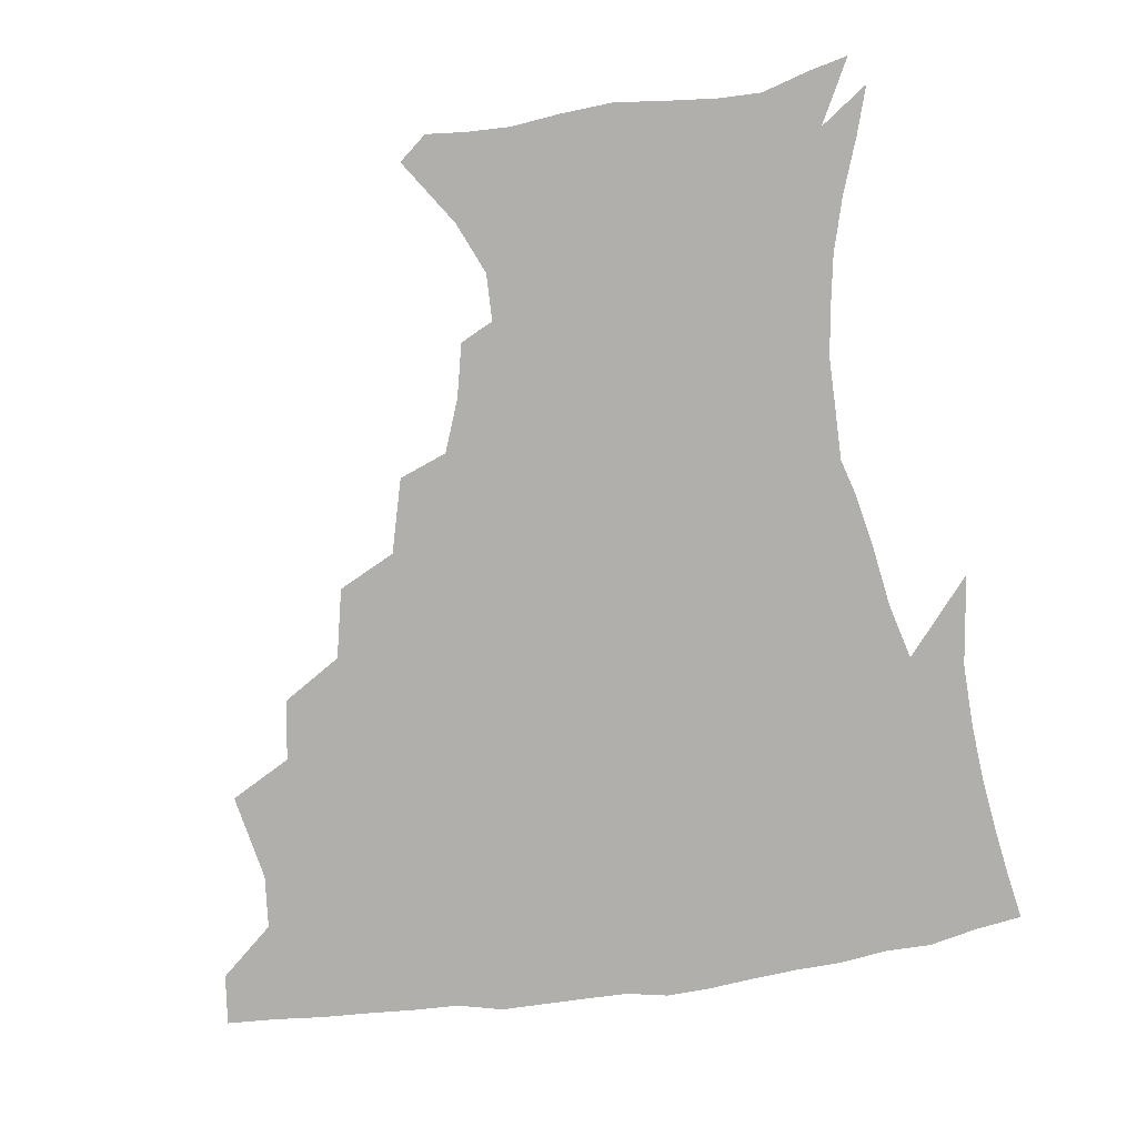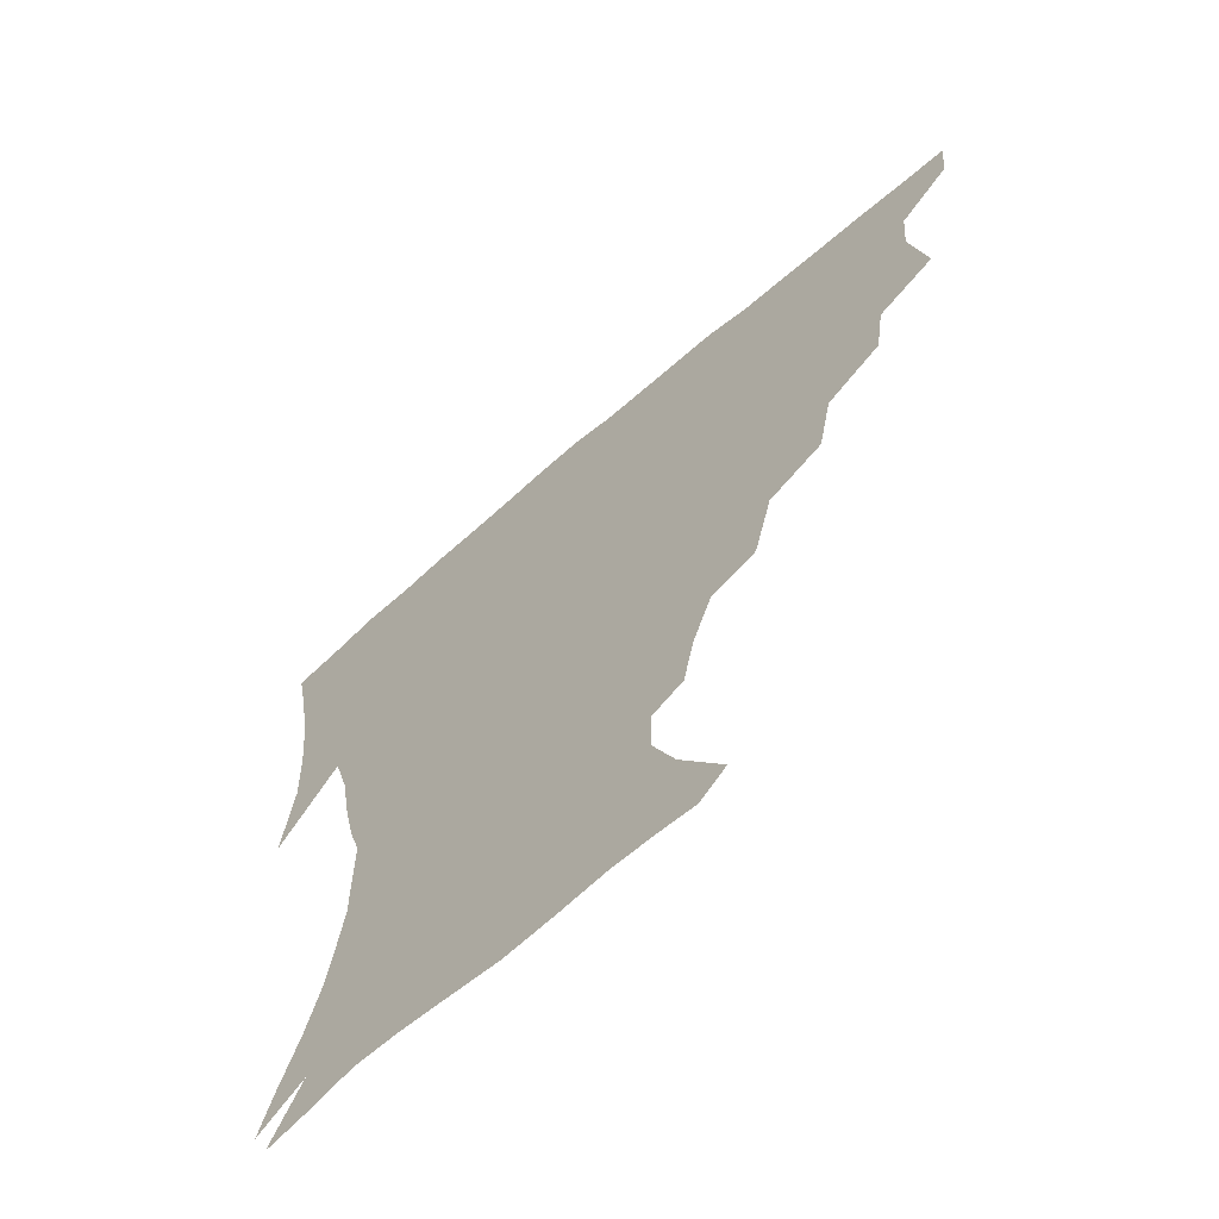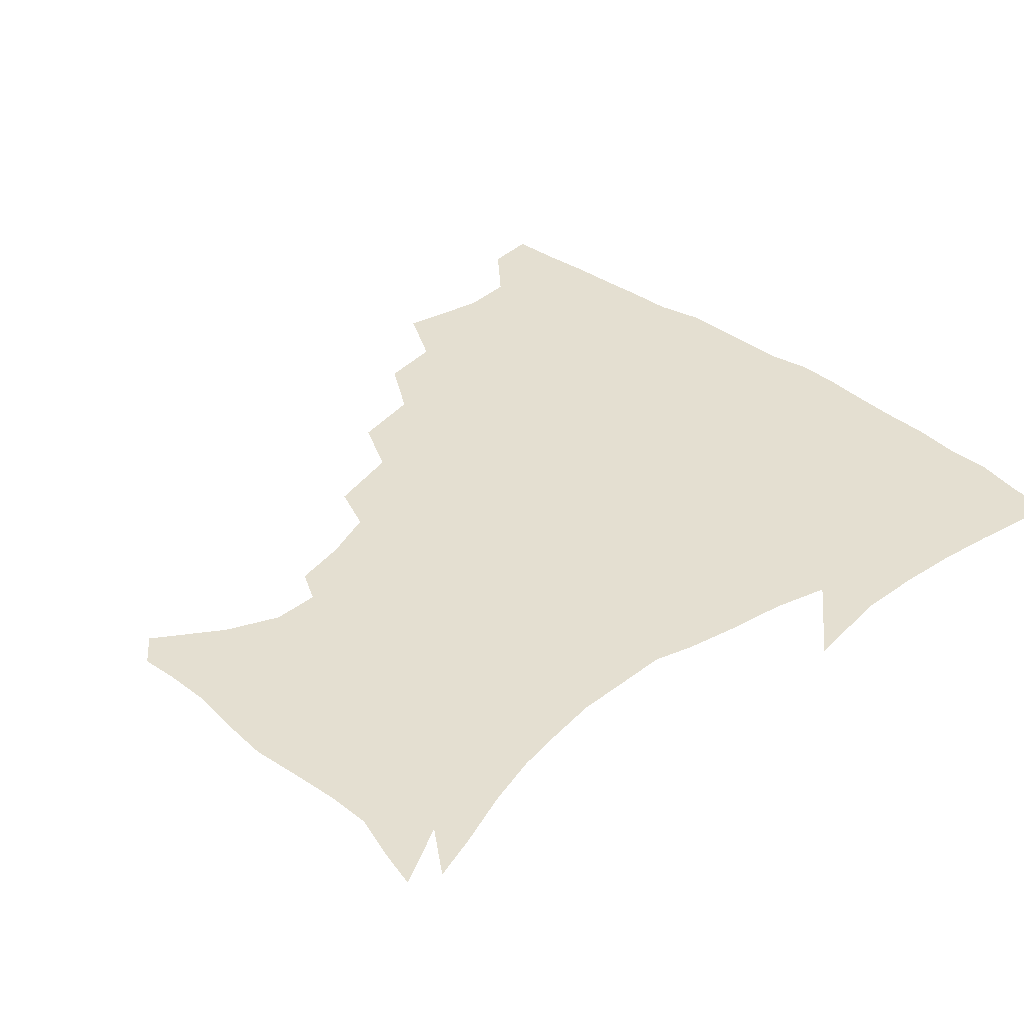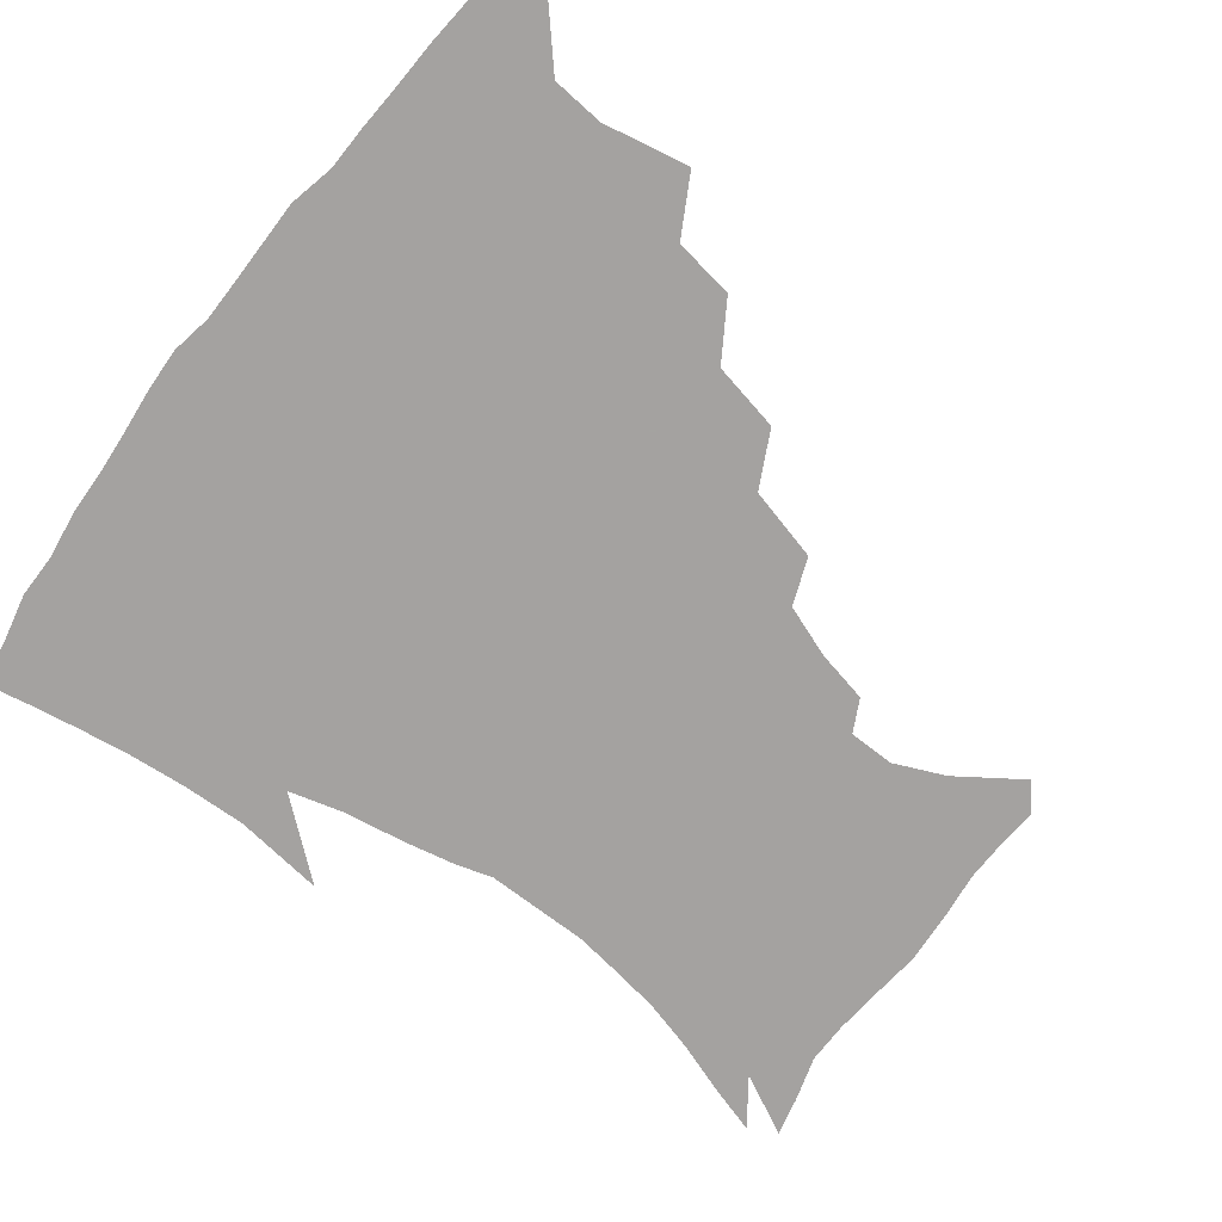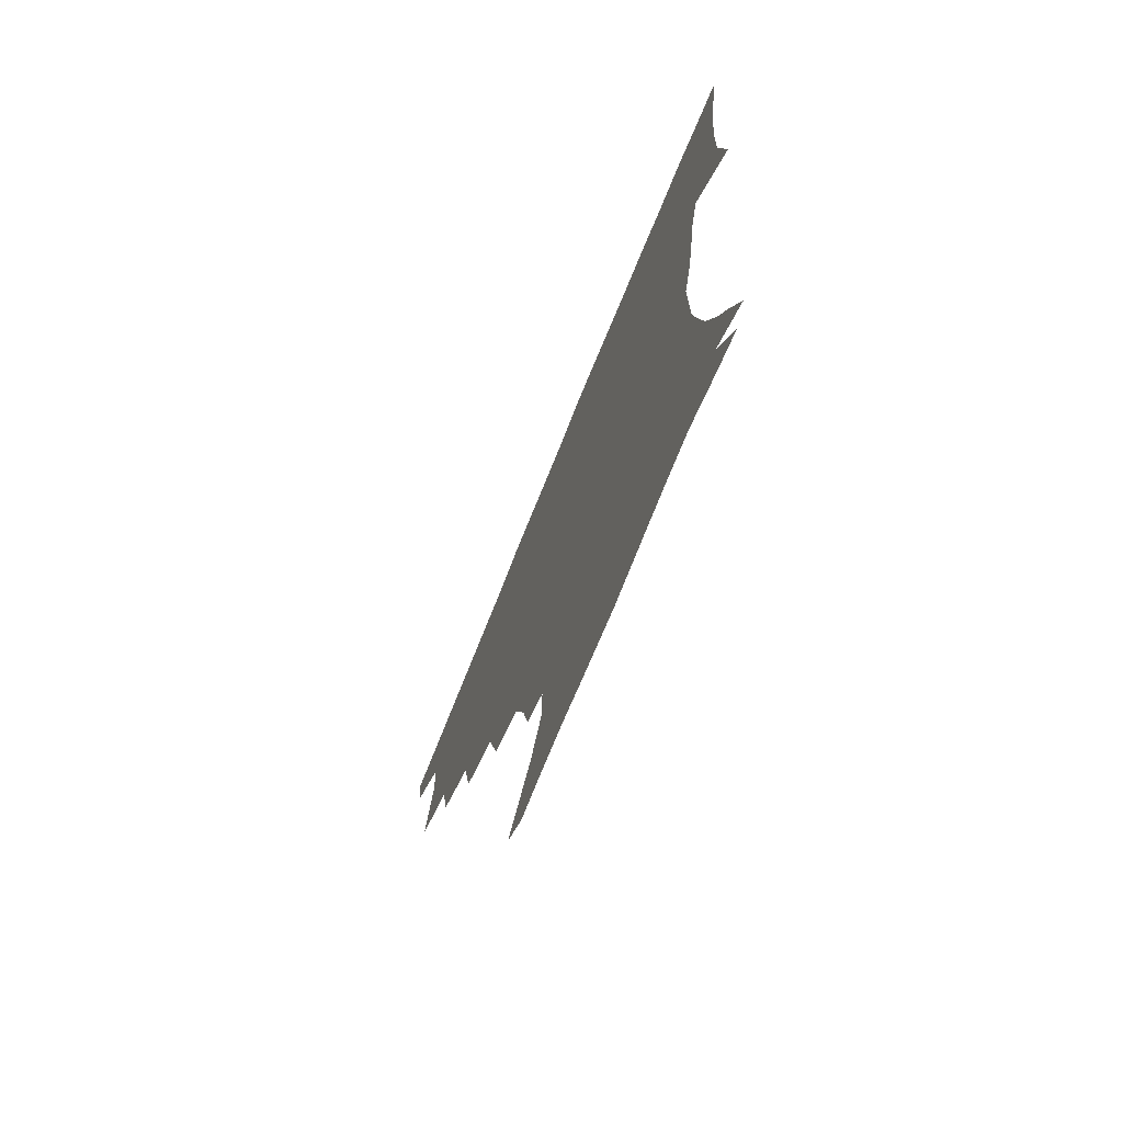
<metadata>
{"format":"obj","ext":"obj","renderer":"f3d","projection":"perspective","resolution":1024,"background":"white","views":[{"elev":-78.3,"azim":7.5,"up":"+Z"},{"elev":-65.6,"azim":-138.6,"up":"+Y"},{"elev":36.6,"azim":45.1,"up":"+Z"},{"elev":-72.7,"azim":-127.4,"up":"+Z"},{"elev":-73.8,"azim":67.9,"up":"+Y"}]}
</metadata>
<code>
v 437.4 402.3 0
v 435.7 418.9 0
v 450.3 341.2 0
v 456 369.4 0
v 454.6 386.9 0
v 453.8 403.4 0
v 452.2 419.7 0
v 472.6 310.3 0
v 469.7 330.3 0
v 473.2 356.6 0
v 472.6 373.8 0
v 470.7 389.3 0
v 469.1 404.9 0
v 467.7 421 0
v 495.9 275.7 0
v 491.3 298.4 0
v 490.9 324.6 0
v 488.5 341.5 0
v 489.3 361.1 0
v 487.9 376.2 0
v 486.1 390.9 0
v 484.5 405.9 0
v 483.3 421.6 0
v 520.3 242.1 0
v 514.2 266.3 0
v 508.8 287.2 0
v 507 311.8 0
v 506.2 331.6 0
v 505.6 349.2 0
v 503.5 362.9 0
v 502.3 377.7 0
v 500.9 392.1 0
v 499.7 406.6 0
v 498.4 422.4 0
v 545.8 201.4 0
v 542.1 218.8 0
v 535.8 236 0
v 529.9 257.3 0
v 525.7 277.7 0
v 522 295.4 0
v 520.3 314.8 0
v 520.4 335.5 0
v 519.4 350.8 0
v 518 364.7 0
v 516.7 378.9 0
v 515.5 393.2 0
v 514.2 408.1 0
v 513.3 422.8 0
v 534.8 142.8 0
v 549.3 163.8 0
v 556.7 180.6 0
v 556.5 195.9 0
v 553.4 214.8 0
v 549.2 229.4 0
v 544.5 247.5 0
v 540.5 264.7 0
v 537.9 286.6 0
v 536.1 304.5 0
v 535.3 322.4 0
v 534.1 337.5 0
v 533.3 352.1 0
v 532.6 366.2 0
v 530.9 379.9 0
v 530.2 394 0
v 529 408.8 0
v 528.2 426.2 0
v 543.6 135.3 0
v 553.4 152 0
v 563.6 173.2 0
v 565 186.1 0
v 564.3 205.1 0
v 561.6 223.2 0
v 558.1 240.3 0
v 554.7 254.7 0
v 552 272.7 0
v 550.3 292.1 0
v 549.2 308.7 0
v 548.8 325.5 0
v 547.4 338.2 0
v 547.3 353.4 0
v 546.9 367.2 0
v 546.2 380.5 0
v 545.1 394.3 0
v 543.5 409.9 0
v 542.4 426.1 0
v 556.1 136.3 0
v 568 157.7 0
v 574.2 178.8 0
v 574.4 194.5 0
v 572.8 211.7 0
v 570.7 231.1 0
v 567.9 244.7 0
v 565.6 261.8 0
v 564.3 279.8 0
v 562.7 294.8 0
v 561.9 311.2 0
v 561.9 327.5 0
v 561.1 339.9 0
v 561.2 354.4 0
v 560.8 367.7 0
v 560.2 380.9 0
v 559.7 394.4 0
v 558.4 409 0
v 556.6 426 0
v 570.4 136.5 0
v 581.2 162.3 0
v 583.4 179.1 0
v 583.5 197.8 0
v 582.2 213.1 0
v 579.9 232.8 0
v 578.3 247.6 0
v 576.5 263.5 0
v 575.7 282.5 0
v 575.3 299.1 0
v 574.9 313.9 0
v 574.7 327.6 0
v 574.7 341.4 0
v 575.2 355.6 0
v 574.4 368.1 0
v 574.2 381.3 0
v 573.8 394.8 0
v 572.3 409.8 0
v 570.6 426.1 0
v 586.2 134.6 0
v 592.4 162.5 0
v 593.8 182.8 0
v 592.8 200.1 0
v 591.7 220.3 0
v 590 235.3 0
v 588.9 250.2 0
v 587.7 266.1 0
v 587.2 285.6 0
v 587.3 301.1 0
v 587.3 314 0
v 587.5 328.1 0
v 588 342.2 0
v 588.6 355.8 0
v 589.1 368.9 0
v 588.6 381.7 0
v 587.9 394.9 0
v 586.2 410.9 0
v 584.1 428.5 0
v 603.1 133.3 0
v 604 163.8 0
v 603.8 184.9 0
v 602.8 201.9 0
v 601.3 220.2 0
v 599.7 236.2 0
v 599.4 252.5 0
v 599 268.4 0
v 598.7 285.2 0
v 599 300 0
v 599.6 313.9 0
v 600.3 329 0
v 600.8 341.3 0
v 602.1 356.8 0
v 602.4 369.1 0
v 602.3 382 0
v 601.8 395.7 0
v 600.8 410.3 0
v 598.3 427.8 0
v 620.5 135 0
v 616.9 158.3 0
v 614.3 182.7 0
v 612.5 201.8 0
v 610.9 220.6 0
v 610.6 232.8 0
v 609.5 251.6 0
v 609.6 268.1 0
v 610 284 0
v 610.7 298.8 0
v 611.7 315.6 0
v 612.7 328.2 0
v 614 343.1 0
v 614.8 356.6 0
v 615.8 368.9 0
v 616.5 381.8 0
v 616.6 395 0
v 615.6 409.5 0
v 613.2 426.3 0
v 635.7 136.3 0
v 628.9 158.1 0
v 624.4 182.7 0
v 622.2 201.4 0
v 620.4 219.4 0
v 620.1 235.5 0
v 619.9 250.9 0
v 620.4 265.5 0
v 621.2 280.9 0
v 622.4 296.2 0
v 623.6 312.2 0
v 624.9 328.3 0
v 626.5 342 0
v 627.7 354.7 0
v 629 368.5 0
v 630.1 381.5 0
v 630.7 394.6 0
v 630.3 408.7 0
v 628.2 425 0
v 649.5 136.3 0
v 641.3 156.2 0
v 635 180.5 0
v 632.2 198.8 0
v 630.3 216.4 0
v 630.4 230.1 0
v 629.6 248.2 0
v 630.6 262.7 0
v 632.1 276.5 0
v 633.5 293.3 0
v 635.1 310.5 0
v 637.2 323.9 0
v 638.6 341.3 0
v 640.3 353.7 0
v 642 367.8 0
v 643.5 380.9 0
v 645.2 393.8 0
v 645.2 407.4 0
v 643 424.5 0
v 664.4 131.8 0
v 653.1 154.6 0
v 647.7 173.6 0
v 642.8 194.2 0
v 640 212.6 0
v 639.5 227.9 0
v 639.7 242.2 0
v 640.5 257.8 0
v 642.2 272.6 0
v 644 289.5 0
v 646.4 305.7 0
v 648.9 321.7 0
v 650.7 337.9 0
v 652.6 353.1 0
v 654.8 366.1 0
v 656.5 379.2 0
v 658.3 393.1 0
v 659.4 406.3 0
v 658.7 422.3 0
v 677.3 128.6 0
v 666.8 149.1 0
v 660 168 0
v 655.5 185.4 0
v 651.4 204.1 0
v 650 219.6 0
v 649.5 235.1 0
v 650.1 250.8 0
v 651.4 267.4 0
v 654.6 281 0
v 657.4 297.9 0
v 660.2 316.3 0
v 662.5 334.8 0
v 665.1 348.7 0
v 667.2 365.2 0
v 669.6 378.8 0
v 671.7 391.9 0
v 673.2 405.5 0
v 673.4 422.2 0
v 682.1 138 0
v 677.5 153.2 0
v 671 171.6 0
v 666.2 189 0
v 663.8 203.9 0
v 661.4 221.1 0
v 661.5 235.7 0
v 661.5 254.8 0
v 665.2 267.4 0
v 668.7 284.1 0
v 672 304.6 0
v 676.9 322.6 0
v 676.6 345.8 0
v 679.3 361 0
v 682.5 375.2 0
v 685 389.9 0
v 687.3 403.7 0
v 689.3 418.6 0
v 697.8 297.4 0
v 694.1 327.4 0
v 694.8 348.2 0
v 696.5 367.6 0
v 699 385.4 0
v 701.6 401.2 0
v 704.4 416.2 0
f 5 6 1
f 1 6 2
f 6 7 2
f 9 10 3
f 3 10 4
f 10 11 4
f 4 11 5
f 11 12 5
f 5 12 6
f 12 13 6
f 6 13 7
f 13 14 7
f 16 17 8
f 8 17 9
f 17 18 9
f 9 18 10
f 18 19 10
f 10 19 11
f 19 20 11
f 11 20 12
f 20 21 12
f 12 21 13
f 21 22 13
f 13 22 14
f 22 23 14
f 25 26 15
f 15 26 16
f 26 27 16
f 16 27 17
f 27 28 17
f 17 28 18
f 28 29 18
f 18 29 19
f 29 30 19
f 19 30 20
f 30 31 20
f 20 31 21
f 31 32 21
f 21 32 22
f 32 33 22
f 22 33 23
f 33 34 23
f 37 38 24
f 24 38 25
f 38 39 25
f 25 39 26
f 39 40 26
f 26 40 27
f 40 41 27
f 27 41 28
f 41 42 28
f 28 42 29
f 42 43 29
f 29 43 30
f 43 44 30
f 30 44 31
f 44 45 31
f 31 45 32
f 45 46 32
f 32 46 33
f 46 47 33
f 33 47 34
f 47 48 34
f 52 53 35
f 35 53 36
f 53 54 36
f 36 54 37
f 54 55 37
f 37 55 38
f 55 56 38
f 38 56 39
f 56 57 39
f 39 57 40
f 57 58 40
f 40 58 41
f 58 59 41
f 41 59 42
f 59 60 42
f 42 60 43
f 60 61 43
f 43 61 44
f 61 62 44
f 44 62 45
f 62 63 45
f 45 63 46
f 63 64 46
f 46 64 47
f 64 65 47
f 47 65 48
f 65 66 48
f 67 68 49
f 49 68 50
f 68 69 50
f 50 69 51
f 69 70 51
f 51 70 52
f 70 71 52
f 52 71 53
f 71 72 53
f 53 72 54
f 72 73 54
f 54 73 55
f 73 74 55
f 55 74 56
f 74 75 56
f 56 75 57
f 75 76 57
f 57 76 58
f 76 77 58
f 58 77 59
f 77 78 59
f 59 78 60
f 78 79 60
f 60 79 61
f 79 80 61
f 61 80 62
f 80 81 62
f 62 81 63
f 81 82 63
f 63 82 64
f 82 83 64
f 64 83 65
f 83 84 65
f 65 84 66
f 84 85 66
f 67 86 68
f 86 87 68
f 68 87 69
f 87 88 69
f 69 88 70
f 88 89 70
f 70 89 71
f 89 90 71
f 71 90 72
f 90 91 72
f 72 91 73
f 91 92 73
f 73 92 74
f 92 93 74
f 74 93 75
f 93 94 75
f 75 94 76
f 94 95 76
f 76 95 77
f 95 96 77
f 77 96 78
f 96 97 78
f 78 97 79
f 97 98 79
f 79 98 80
f 98 99 80
f 80 99 81
f 99 100 81
f 81 100 82
f 100 101 82
f 82 101 83
f 101 102 83
f 83 102 84
f 102 103 84
f 84 103 85
f 103 104 85
f 86 105 87
f 105 106 87
f 87 106 88
f 106 107 88
f 88 107 89
f 107 108 89
f 89 108 90
f 108 109 90
f 90 109 91
f 109 110 91
f 91 110 92
f 110 111 92
f 92 111 93
f 111 112 93
f 93 112 94
f 112 113 94
f 94 113 95
f 113 114 95
f 95 114 96
f 114 115 96
f 96 115 97
f 115 116 97
f 97 116 98
f 116 117 98
f 98 117 99
f 117 118 99
f 99 118 100
f 118 119 100
f 100 119 101
f 119 120 101
f 101 120 102
f 120 121 102
f 102 121 103
f 121 122 103
f 103 122 104
f 122 123 104
f 105 124 106
f 124 125 106
f 106 125 107
f 125 126 107
f 107 126 108
f 126 127 108
f 108 127 109
f 127 128 109
f 109 128 110
f 128 129 110
f 110 129 111
f 129 130 111
f 111 130 112
f 130 131 112
f 112 131 113
f 131 132 113
f 113 132 114
f 132 133 114
f 114 133 115
f 133 134 115
f 115 134 116
f 134 135 116
f 116 135 117
f 135 136 117
f 117 136 118
f 136 137 118
f 118 137 119
f 137 138 119
f 119 138 120
f 138 139 120
f 120 139 121
f 139 140 121
f 121 140 122
f 140 141 122
f 122 141 123
f 141 142 123
f 124 143 125
f 143 144 125
f 125 144 126
f 144 145 126
f 126 145 127
f 145 146 127
f 127 146 128
f 146 147 128
f 128 147 129
f 147 148 129
f 129 148 130
f 148 149 130
f 130 149 131
f 149 150 131
f 131 150 132
f 150 151 132
f 132 151 133
f 151 152 133
f 133 152 134
f 152 153 134
f 134 153 135
f 153 154 135
f 135 154 136
f 154 155 136
f 136 155 137
f 155 156 137
f 137 156 138
f 156 157 138
f 138 157 139
f 157 158 139
f 139 158 140
f 158 159 140
f 140 159 141
f 159 160 141
f 141 160 142
f 160 161 142
f 143 162 144
f 162 163 144
f 144 163 145
f 163 164 145
f 145 164 146
f 164 165 146
f 146 165 147
f 165 166 147
f 147 166 148
f 166 167 148
f 148 167 149
f 167 168 149
f 149 168 150
f 168 169 150
f 150 169 151
f 169 170 151
f 151 170 152
f 170 171 152
f 152 171 153
f 171 172 153
f 153 172 154
f 172 173 154
f 154 173 155
f 173 174 155
f 155 174 156
f 174 175 156
f 156 175 157
f 175 176 157
f 157 176 158
f 176 177 158
f 158 177 159
f 177 178 159
f 159 178 160
f 178 179 160
f 160 179 161
f 179 180 161
f 162 181 163
f 181 182 163
f 163 182 164
f 182 183 164
f 164 183 165
f 183 184 165
f 165 184 166
f 184 185 166
f 166 185 167
f 185 186 167
f 167 186 168
f 186 187 168
f 168 187 169
f 187 188 169
f 169 188 170
f 188 189 170
f 170 189 171
f 189 190 171
f 171 190 172
f 190 191 172
f 172 191 173
f 191 192 173
f 173 192 174
f 192 193 174
f 174 193 175
f 193 194 175
f 175 194 176
f 194 195 176
f 176 195 177
f 195 196 177
f 177 196 178
f 196 197 178
f 178 197 179
f 197 198 179
f 179 198 180
f 198 199 180
f 181 200 182
f 200 201 182
f 182 201 183
f 201 202 183
f 183 202 184
f 202 203 184
f 184 203 185
f 203 204 185
f 185 204 186
f 204 205 186
f 186 205 187
f 205 206 187
f 187 206 188
f 206 207 188
f 188 207 189
f 207 208 189
f 189 208 190
f 208 209 190
f 190 209 191
f 209 210 191
f 191 210 192
f 210 211 192
f 192 211 193
f 211 212 193
f 193 212 194
f 212 213 194
f 194 213 195
f 213 214 195
f 195 214 196
f 214 215 196
f 196 215 197
f 215 216 197
f 197 216 198
f 216 217 198
f 198 217 199
f 217 218 199
f 200 219 201
f 219 220 201
f 201 220 202
f 220 221 202
f 202 221 203
f 221 222 203
f 203 222 204
f 222 223 204
f 204 223 205
f 223 224 205
f 205 224 206
f 224 225 206
f 206 225 207
f 225 226 207
f 207 226 208
f 226 227 208
f 208 227 209
f 227 228 209
f 209 228 210
f 228 229 210
f 210 229 211
f 229 230 211
f 211 230 212
f 230 231 212
f 212 231 213
f 231 232 213
f 213 232 214
f 232 233 214
f 214 233 215
f 233 234 215
f 215 234 216
f 234 235 216
f 216 235 217
f 235 236 217
f 217 236 218
f 236 237 218
f 219 238 220
f 238 239 220
f 220 239 221
f 239 240 221
f 221 240 222
f 240 241 222
f 222 241 223
f 241 242 223
f 223 242 224
f 242 243 224
f 224 243 225
f 243 244 225
f 225 244 226
f 244 245 226
f 226 245 227
f 245 246 227
f 227 246 228
f 246 247 228
f 228 247 229
f 247 248 229
f 229 248 230
f 248 249 230
f 230 249 231
f 249 250 231
f 231 250 232
f 250 251 232
f 232 251 233
f 251 252 233
f 233 252 234
f 252 253 234
f 234 253 235
f 253 254 235
f 235 254 236
f 254 255 236
f 236 255 237
f 255 256 237
f 239 257 240
f 257 258 240
f 240 258 241
f 258 259 241
f 241 259 242
f 259 260 242
f 242 260 243
f 260 261 243
f 243 261 244
f 261 262 244
f 244 262 245
f 262 263 245
f 245 263 246
f 263 264 246
f 246 264 247
f 264 265 247
f 247 265 248
f 265 266 248
f 248 266 249
f 266 267 249
f 249 267 250
f 267 268 250
f 250 268 251
f 268 269 251
f 251 269 252
f 269 270 252
f 252 270 253
f 270 271 253
f 253 271 254
f 271 272 254
f 254 272 255
f 272 273 255
f 255 273 256
f 273 274 256
f 268 275 269
f 275 276 269
f 269 276 270
f 276 277 270
f 270 277 271
f 277 278 271
f 271 278 272
f 278 279 272
f 272 279 273
f 279 280 273
f 273 280 274
f 280 281 274

</code>
